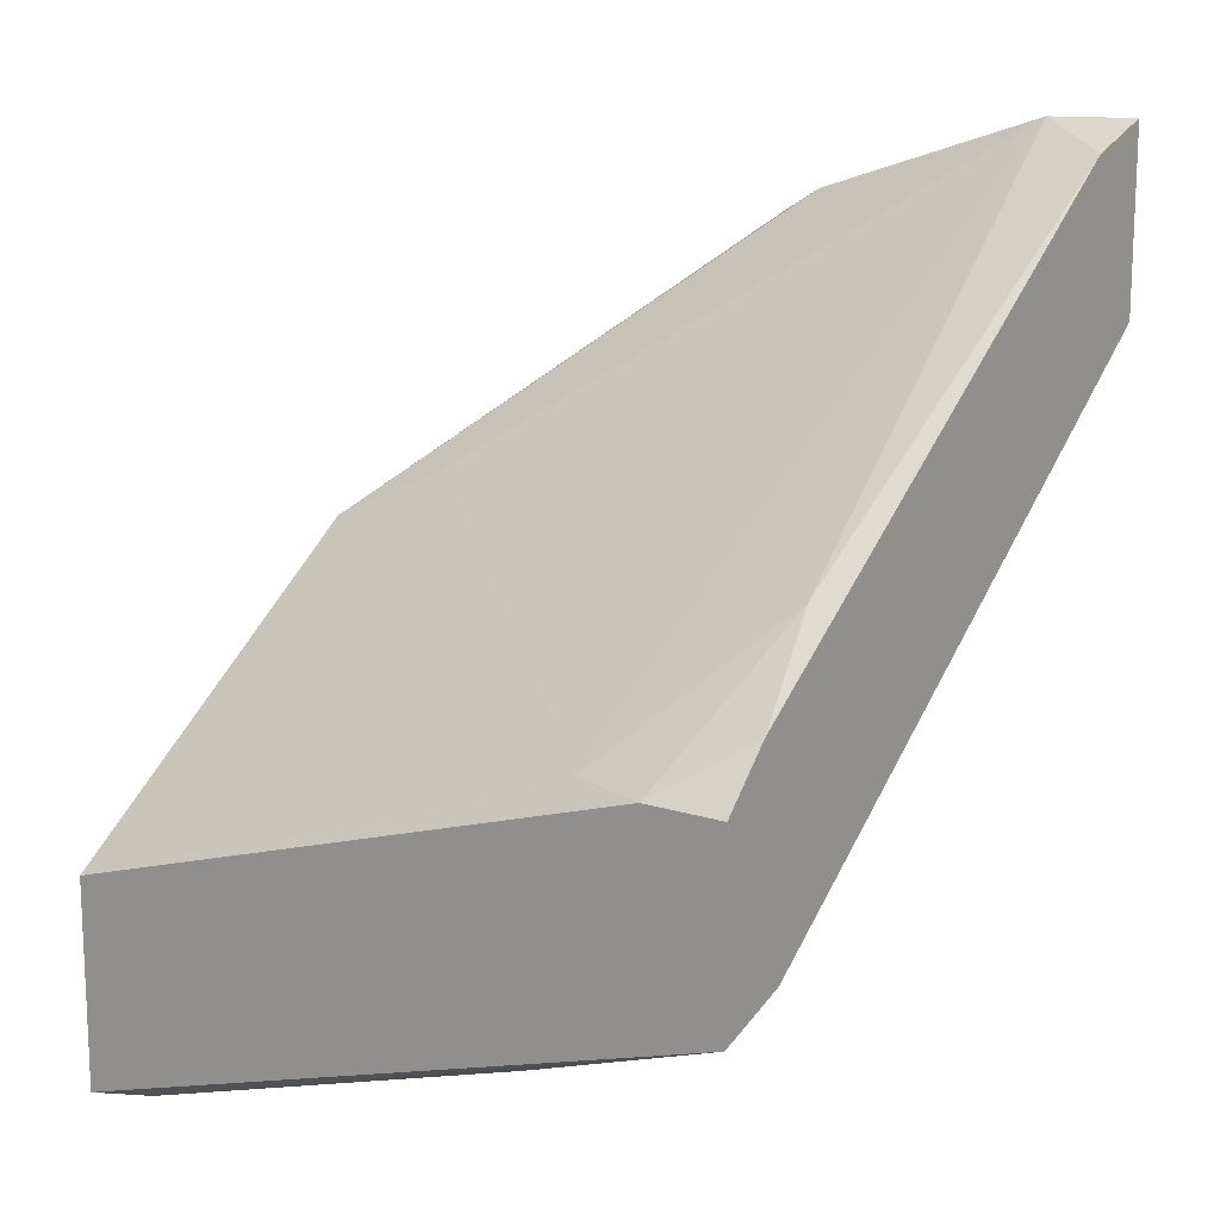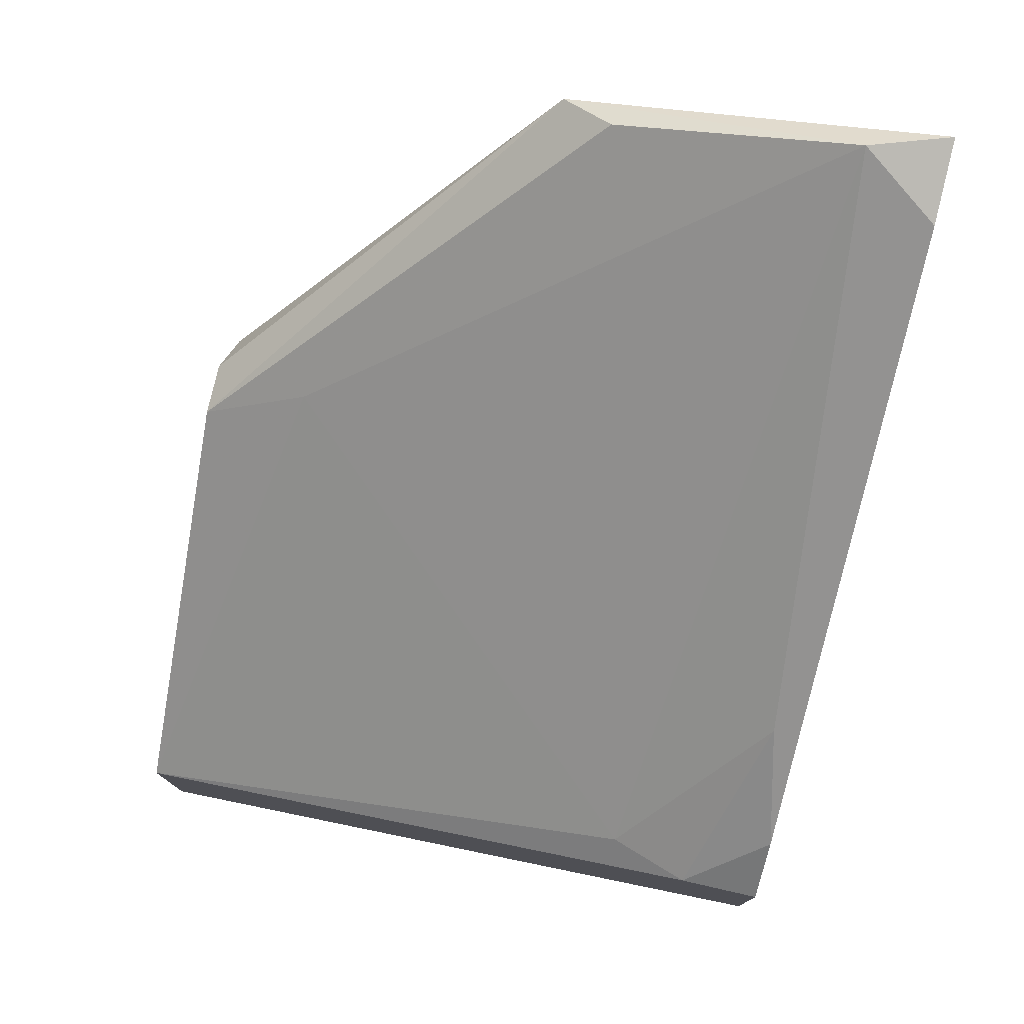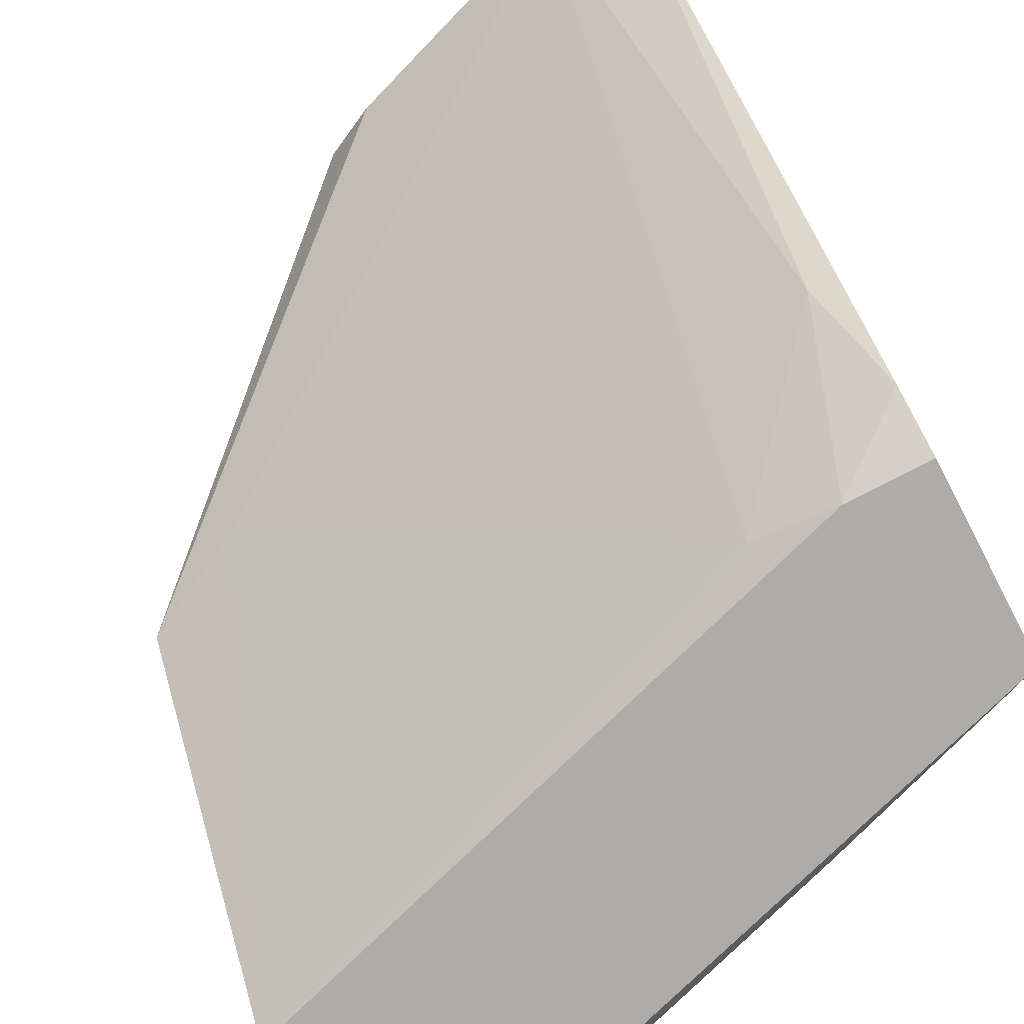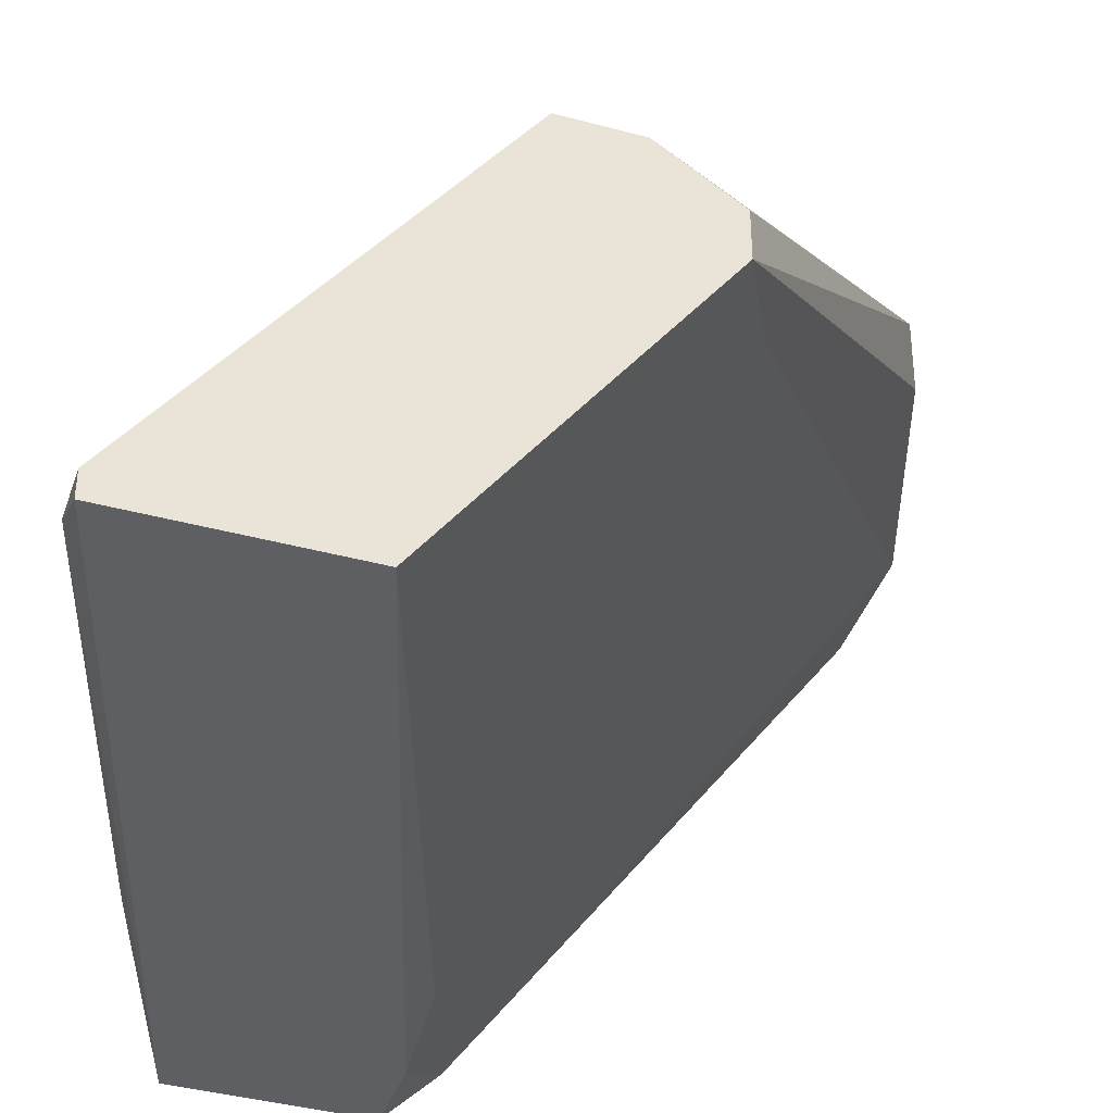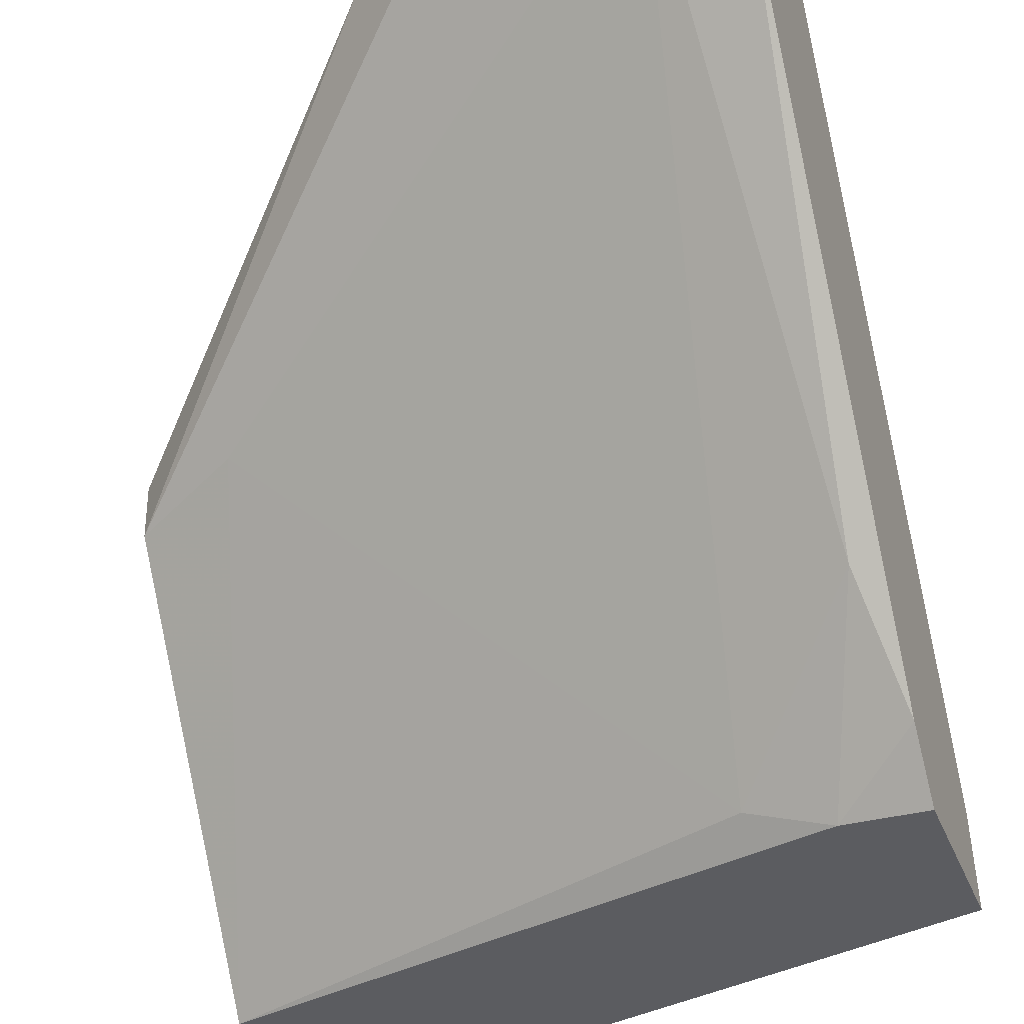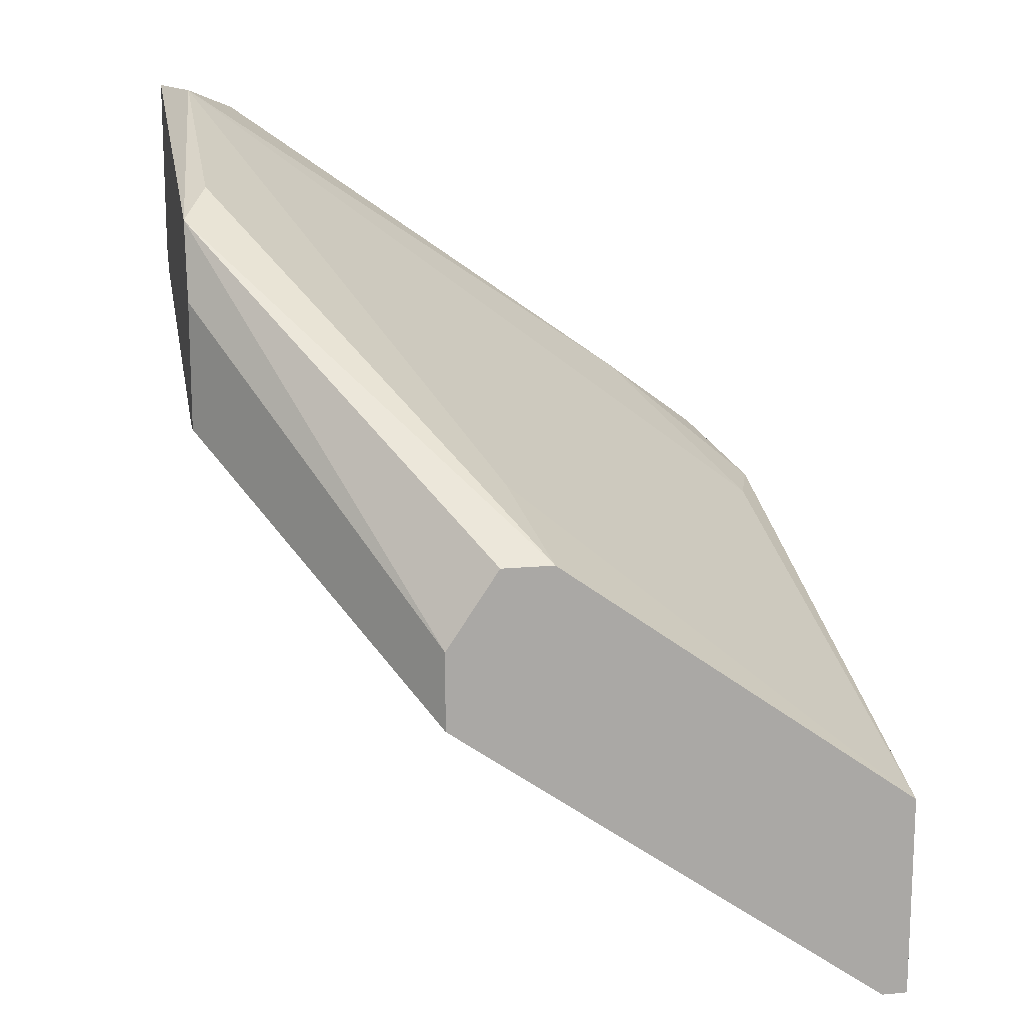
<metadata>
{"format":"obj","ext":"obj","renderer":"f3d","projection":"perspective","resolution":1024,"background":"white","views":[{"elev":14.6,"azim":34.6,"up":"+Z"},{"elev":77.4,"azim":12.8,"up":"+Z"},{"elev":-76.7,"azim":27.5,"up":"+Y"},{"elev":-40.1,"azim":-108.5,"up":"+Y"},{"elev":-34.9,"azim":19.4,"up":"+Y"},{"elev":15.0,"azim":-101.2,"up":"+Z"}]}
</metadata>
<code>
v 0.002089 0.01496 -0.005207
v 0.002089 0.01496 -0.003613
v 0.002089 0.01283 -0.002025
v 0.002089 0.005403 -0.01158
v 0.002089 0.005403 -0.00733
v 0.002089 0.01389 -0.002025
v 0.002089 0.005934 -0.01158
v 0.01589 0.01761 0.005407
v 0.01589 0.006465 -0.002555
v 0.01589 0.005403 -0.003613
v 0.01589 0.005403 -0.00733
v 0.01589 0.0192 0.005938
v 0.01589 0.0192 0.002221
v 0.01589 0.006996 -0.006798
v 0.007929 0.0192 0.002221
v 0.007929 0.0192 -0.000431
v 0.003682 0.01389 -0.005737
v 0.008459 0.0192 -0.000431
v 0.008459 0.0192 0.003814
v 0.01536 0.008059 -0.006268
v 0.01536 0.00859 -0.000962
v 0.01536 0.0192 0.001692
v 0.009517 0.01867 0.004345
v 0.004213 0.01336 -0.000962
v 0.0127 0.005934 -0.003613
v 0.003151 0.005934 -0.01158
v 0.01164 0.005934 -0.008922
v 0.0143 0.01867 0.005938
v 0.0143 0.005403 -0.003613
f 28 23 24
f 7 4 3
f 4 11 29
f 3 4 5
f 4 29 5
f 22 16 19
f 7 3 1
f 11 8 9
f 8 11 14
f 11 27 14
f 22 19 13
f 8 14 13
f 14 22 13
f 4 7 26
f 11 4 26
f 7 1 26
f 27 11 26
f 1 17 26
f 16 1 2
f 1 3 2
f 28 8 12
f 19 28 12
f 13 19 12
f 8 13 12
f 5 29 25
f 19 3 23
f 28 19 23
f 3 19 6
f 2 3 6
f 19 2 6
f 8 28 21
f 9 8 21
f 29 9 21
f 25 29 21
f 28 25 21
f 16 22 18
f 1 16 18
f 22 17 18
f 17 1 18
f 17 22 20
f 22 14 20
f 14 27 20
f 27 26 20
f 26 17 20
f 29 11 10
f 11 9 10
f 9 29 10
f 19 16 15
f 2 19 15
f 16 2 15
f 3 5 24
f 5 25 24
f 25 28 24
f 23 3 24

</code>
